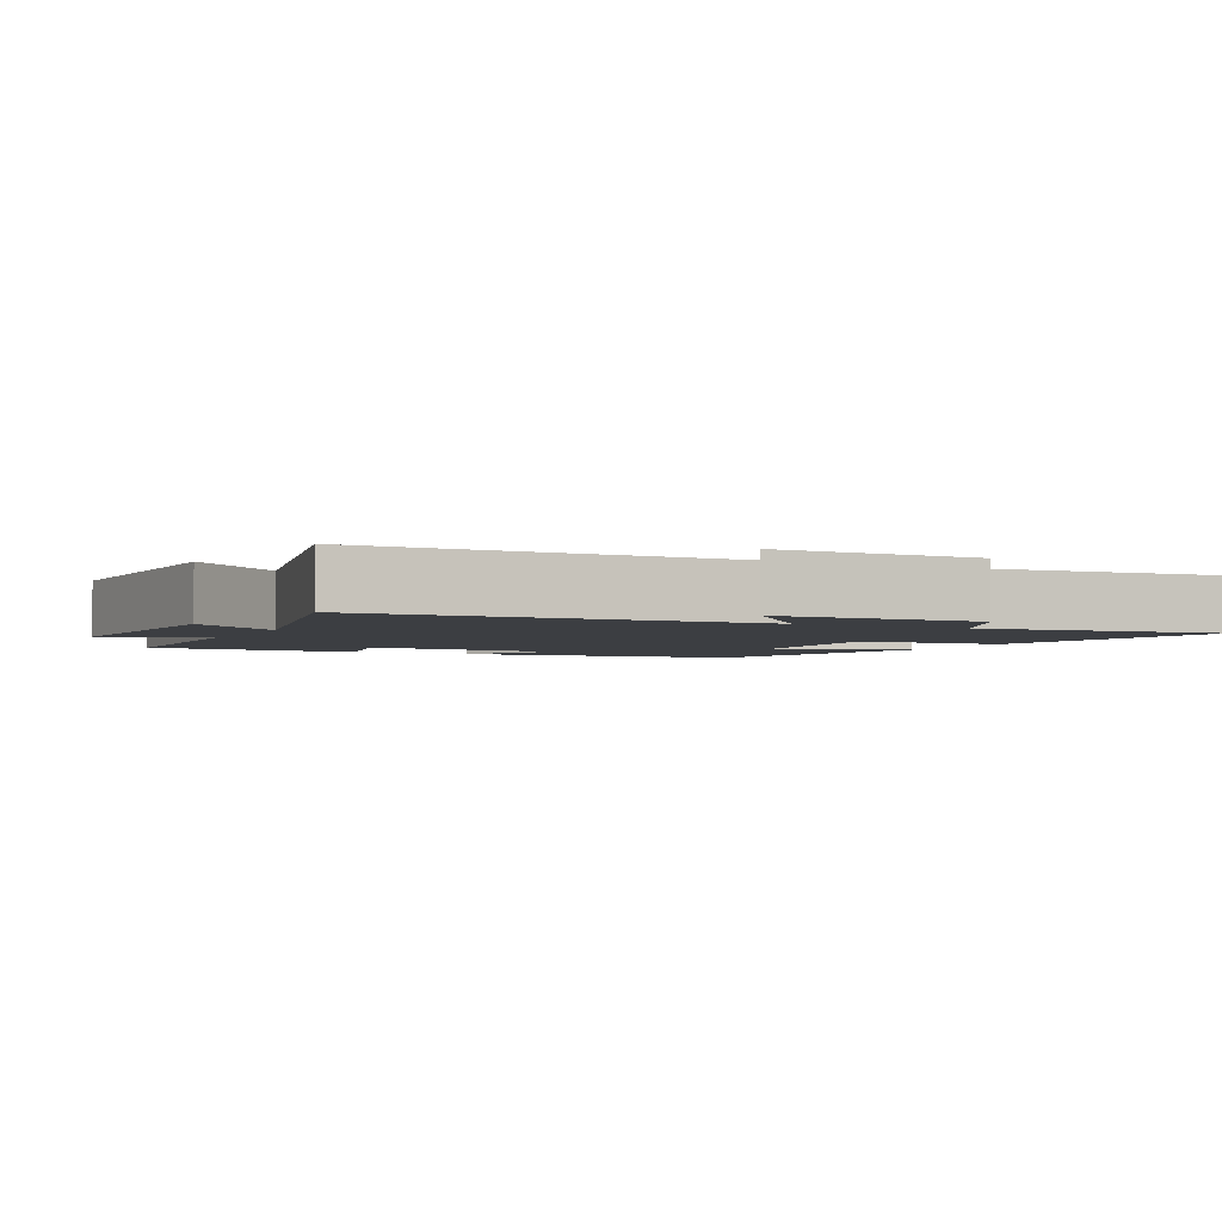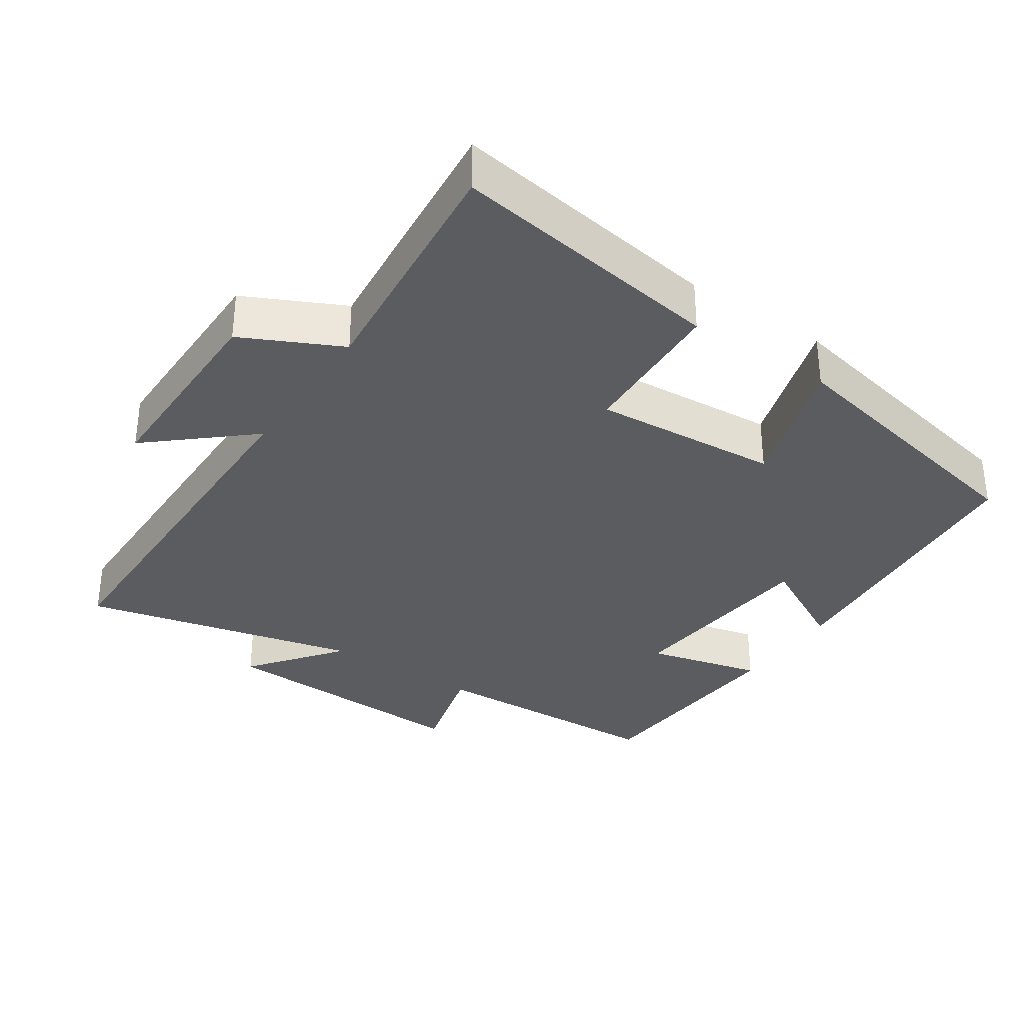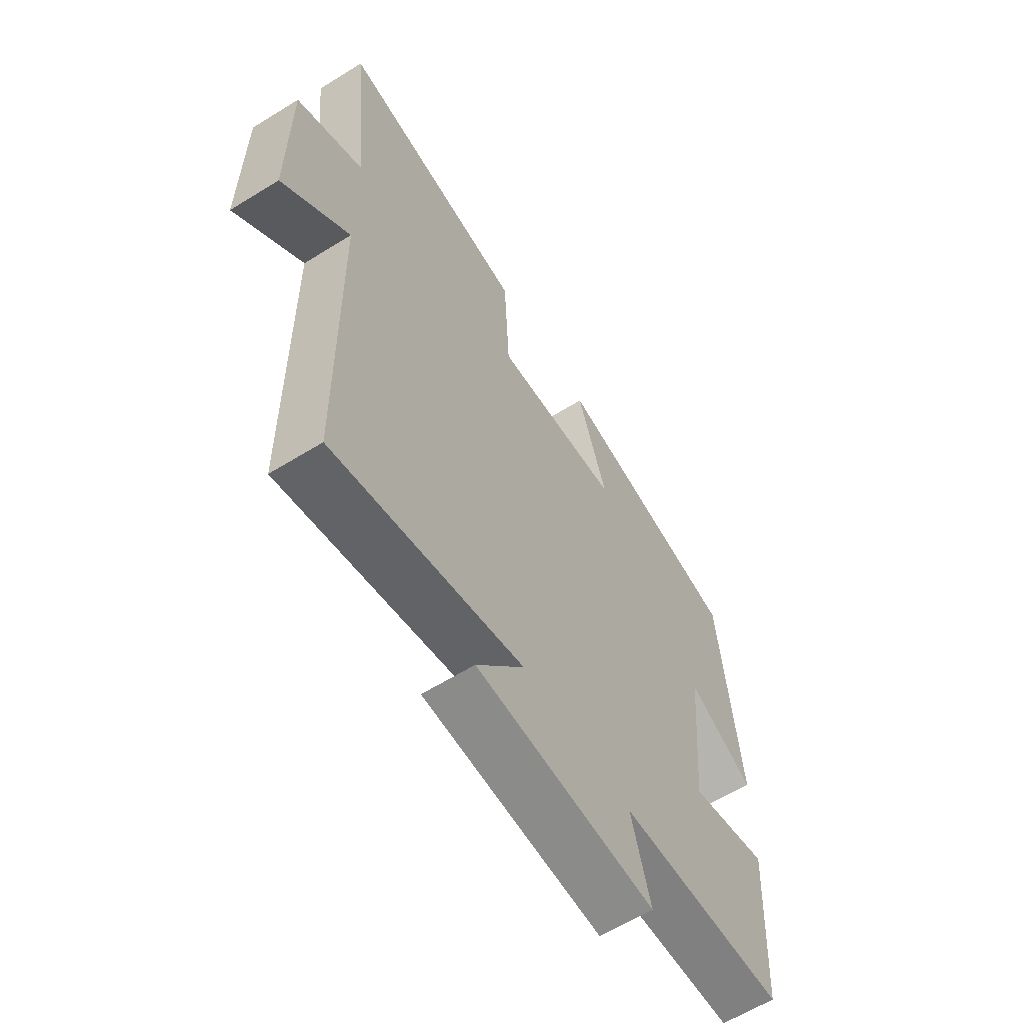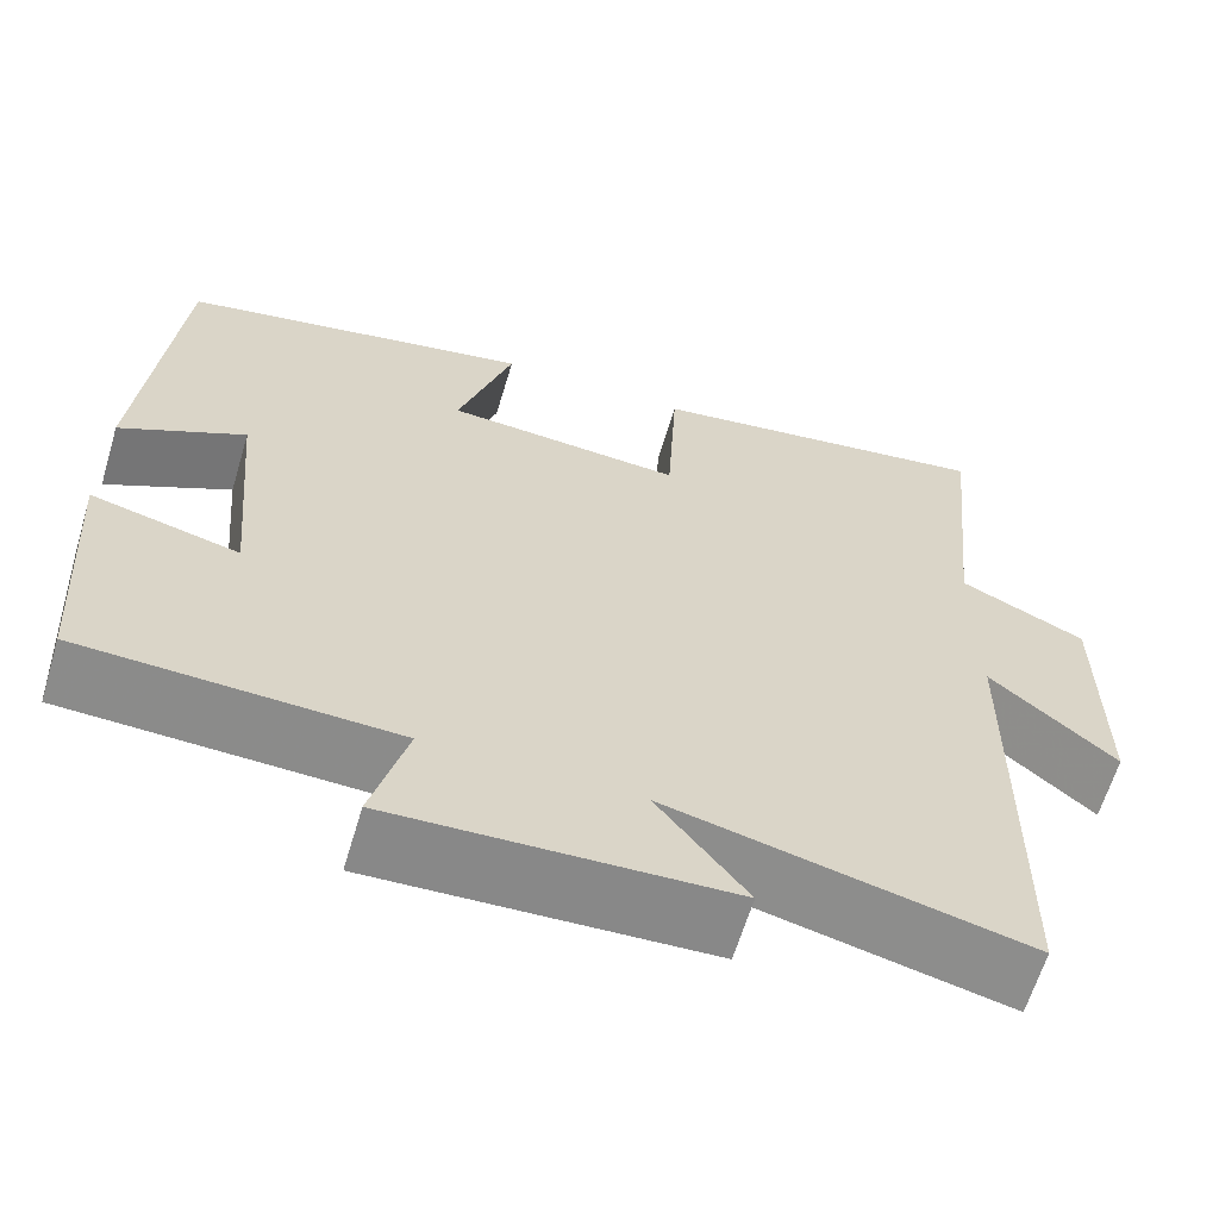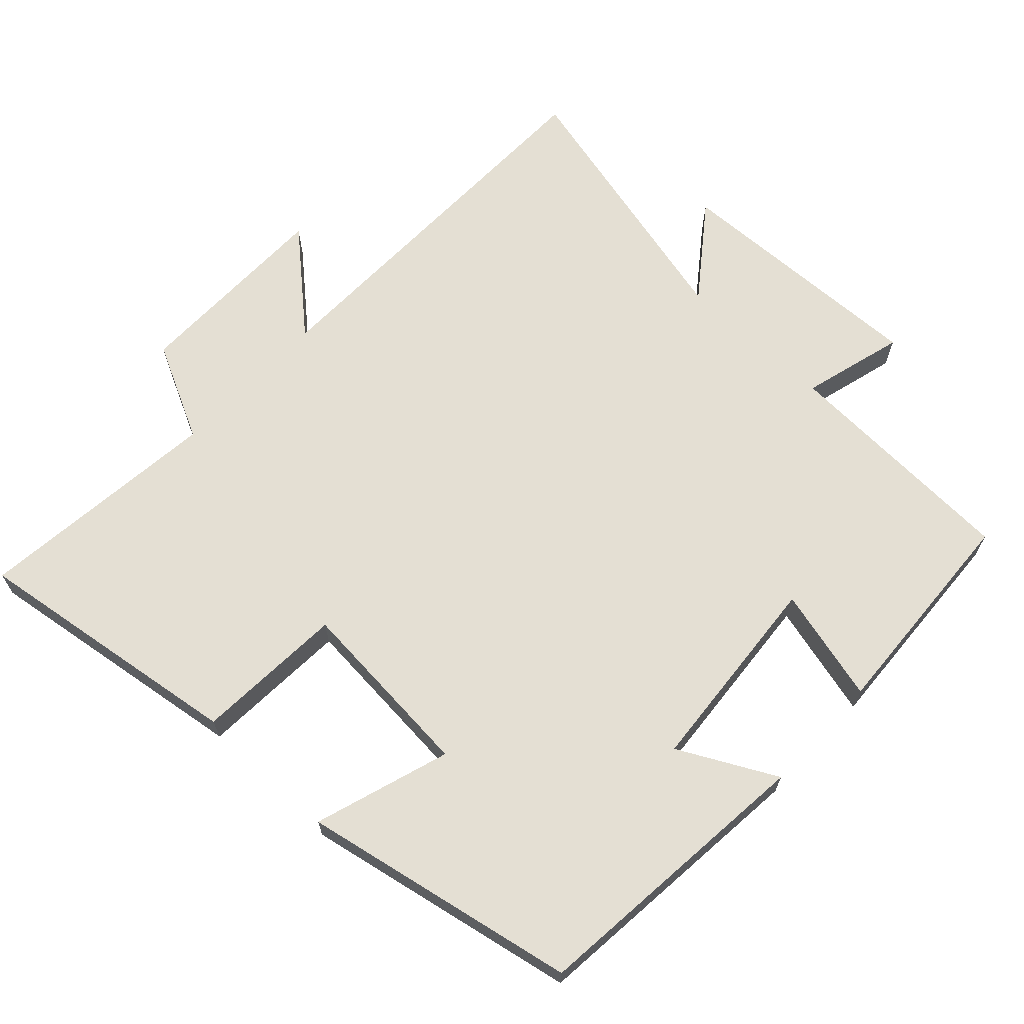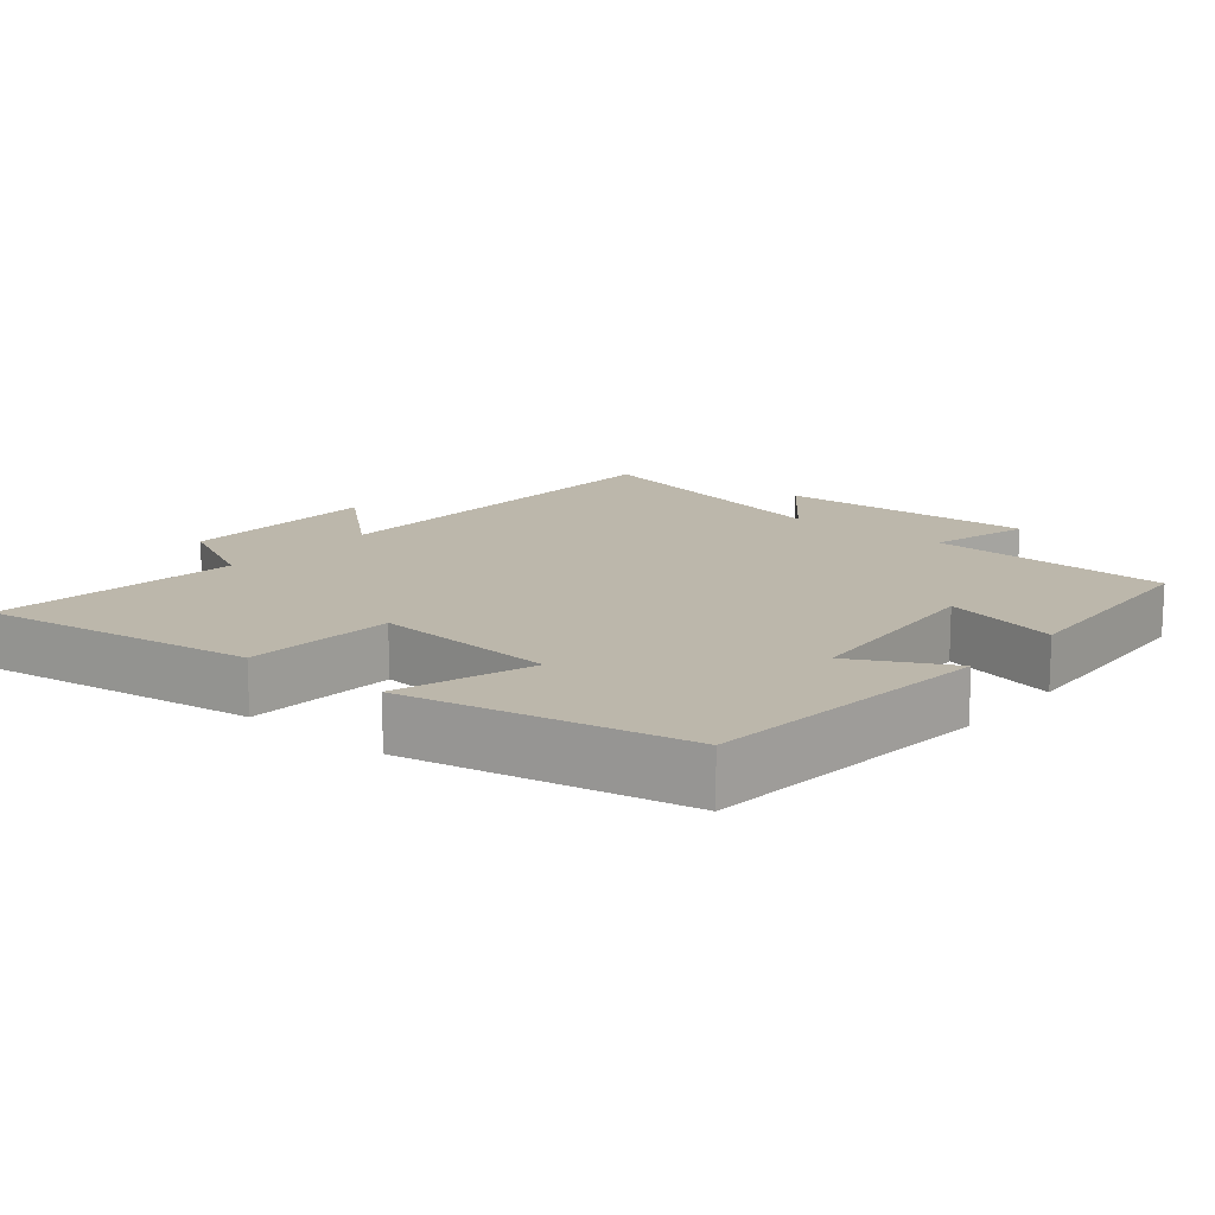
<metadata>
{"format":"obj","ext":"obj","renderer":"f3d","projection":"perspective","resolution":1024,"background":"white","views":[{"elev":-3.1,"azim":-116.5,"up":"+Y"},{"elev":-33.6,"azim":-34.1,"up":"+Y"},{"elev":-61.8,"azim":-57.8,"up":"+Z"},{"elev":-63.4,"azim":163.3,"up":"+Z"},{"elev":66.6,"azim":43.4,"up":"+Y"},{"elev":14.3,"azim":40.0,"up":"+Y"}]}
</metadata>
<code>
v 0.48 0.07 -0.487
v 0.134 0.07 -0.5
v 0.173 0.07 -0.646
v -0.199 0.07 -0.63
v -0.1 0.07 -0.5
v -0.493 0.07 -0.593
v -0.5 0.07 -0.031
v -0.639 0.07 -0.153
v -0.639 0.07 0.139
v -0.5 0.07 0.207
v -0.536 0.07 0.559
v -0.145 0.07 0.5
v -0.134 0.07 0.286
v 0.13 0.07 0.306
v 0.069 0.07 0.5
v 0.462 0.07 0.42
v 0.5 0.07 0.003
v 0.362 0.07 0.076
v 0.336 0.07 -0.214
v 0.5 0.07 -0.173
v 0.48 0 -0.487
v 0.134 0 -0.5
v 0.173 0 -0.646
v -0.199 0 -0.63
v -0.1 0 -0.5
v -0.493 0 -0.593
v -0.5 0 -0.031
v -0.639 0 -0.153
v -0.639 0 0.139
v -0.5 0 0.207
v -0.536 0 0.559
v -0.145 0 0.5
v -0.134 0 0.286
v 0.13 0 0.306
v 0.069 0 0.5
v 0.462 0 0.42
v 0.5 0 0.003
v 0.362 0 0.076
v 0.336 0 -0.214
v 0.5 0 -0.173
f 19 20 1 2
f 18 19 2
f 16 17 18
f 15 16 18
f 14 15 18
f 13 14 18 2
f 10 11 12 13
f 7 8 9 10
f 7 10 13
f 6 7 13
f 5 6 13
f 2 3 4 5
f 2 5 13
f 22 21 40 39
f 22 39 38
f 38 37 36
f 38 36 35
f 38 35 34
f 22 38 34 33
f 33 32 31 30
f 30 29 28 27
f 33 30 27
f 33 27 26
f 33 26 25
f 25 24 23 22
f 33 25 22
f 1 21 22 2
f 2 22 23 3
f 3 23 24 4
f 4 24 25 5
f 5 25 26 6
f 6 26 27 7
f 7 27 28 8
f 8 28 29 9
f 9 29 30 10
f 10 30 31 11
f 11 31 32 12
f 12 32 33 13
f 13 33 34 14
f 14 34 35 15
f 15 35 36 16
f 16 36 37 17
f 17 37 38 18
f 18 38 39 19
f 19 39 40 20
f 20 40 21 1

</code>
